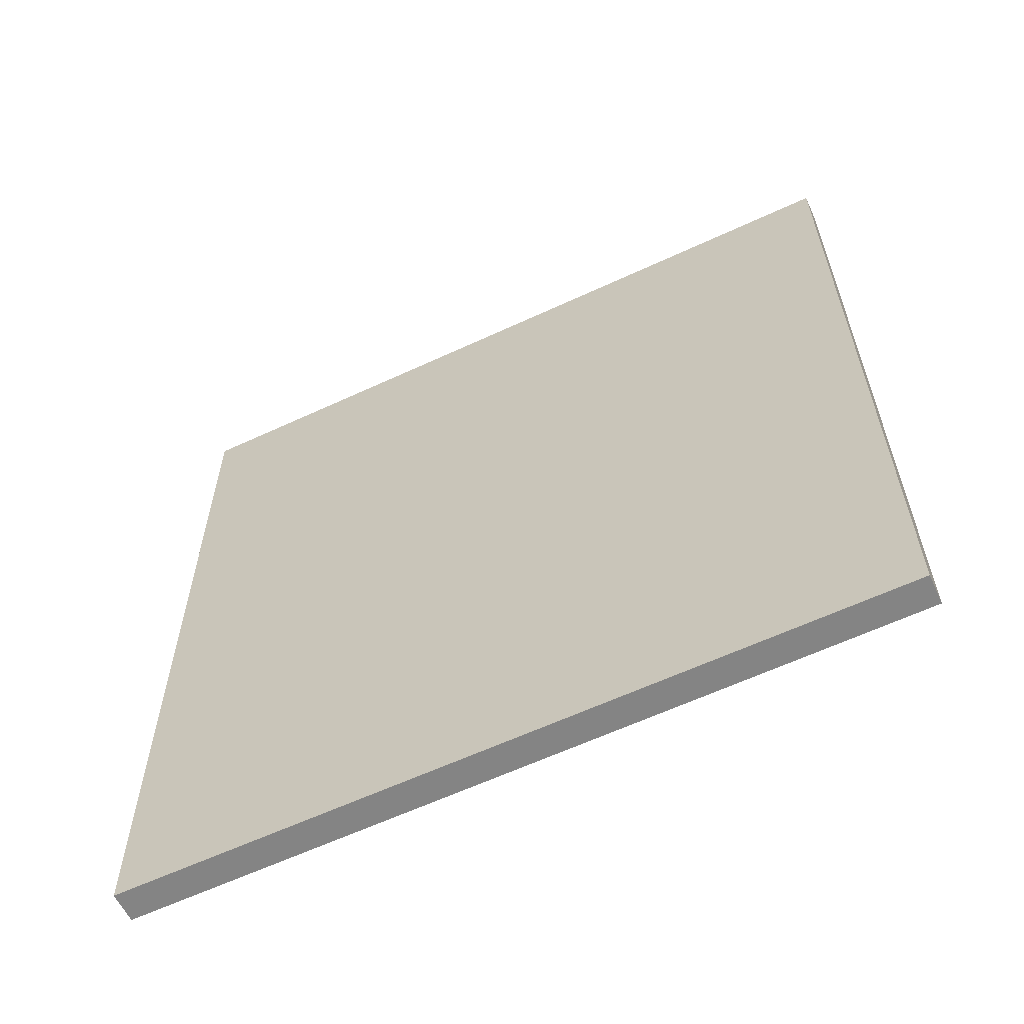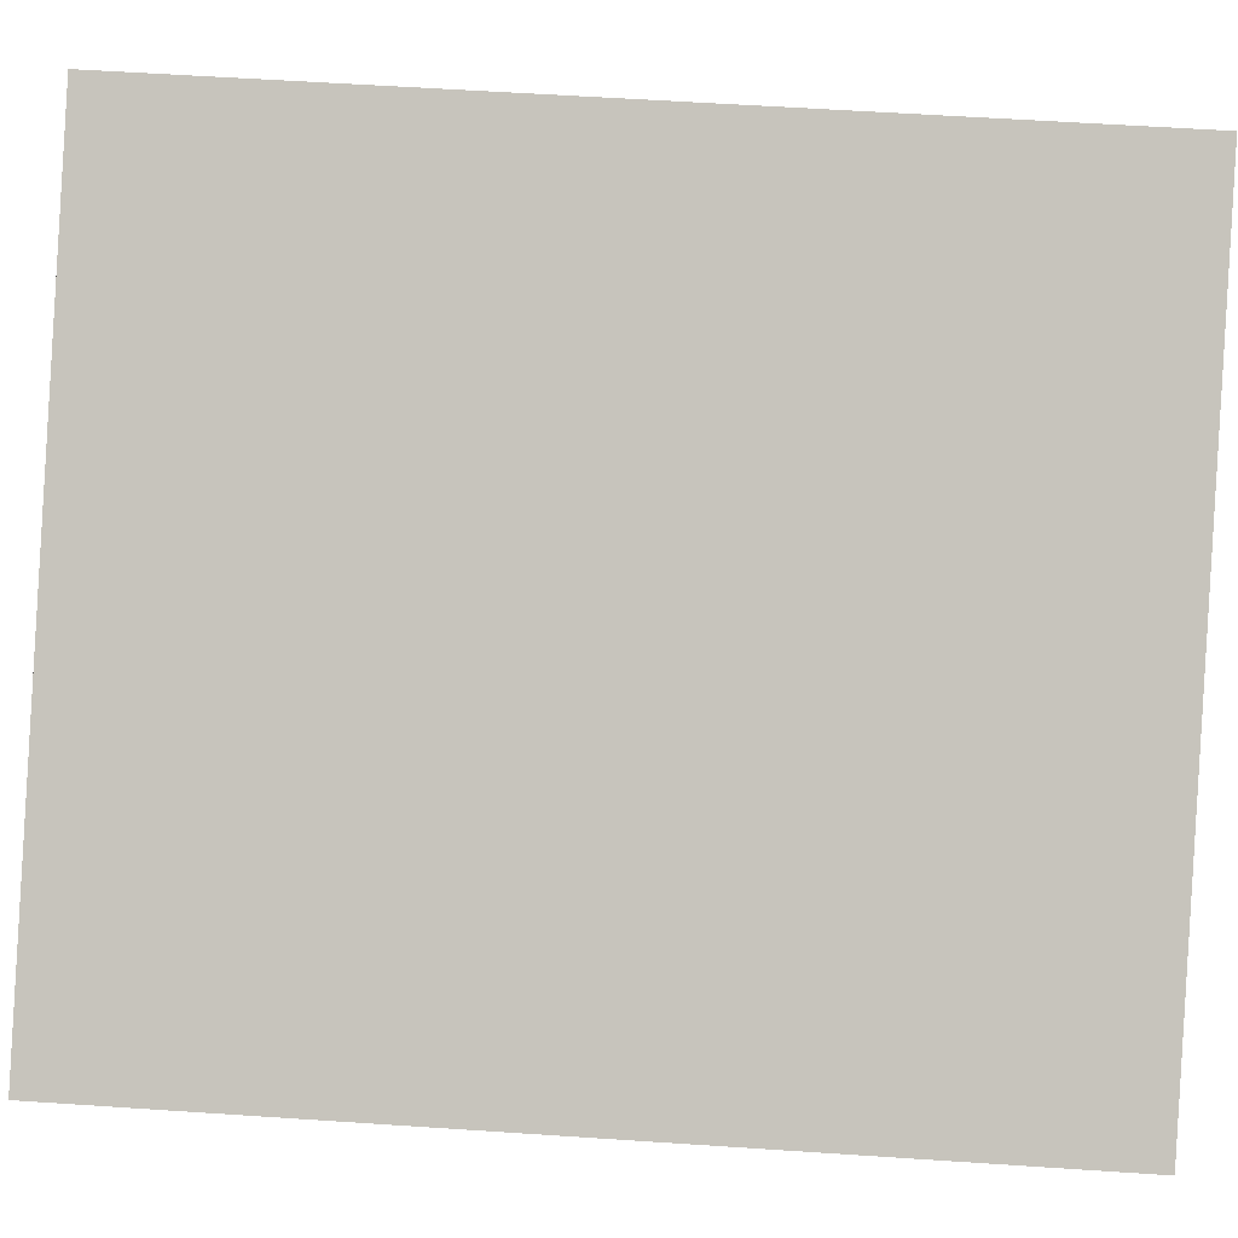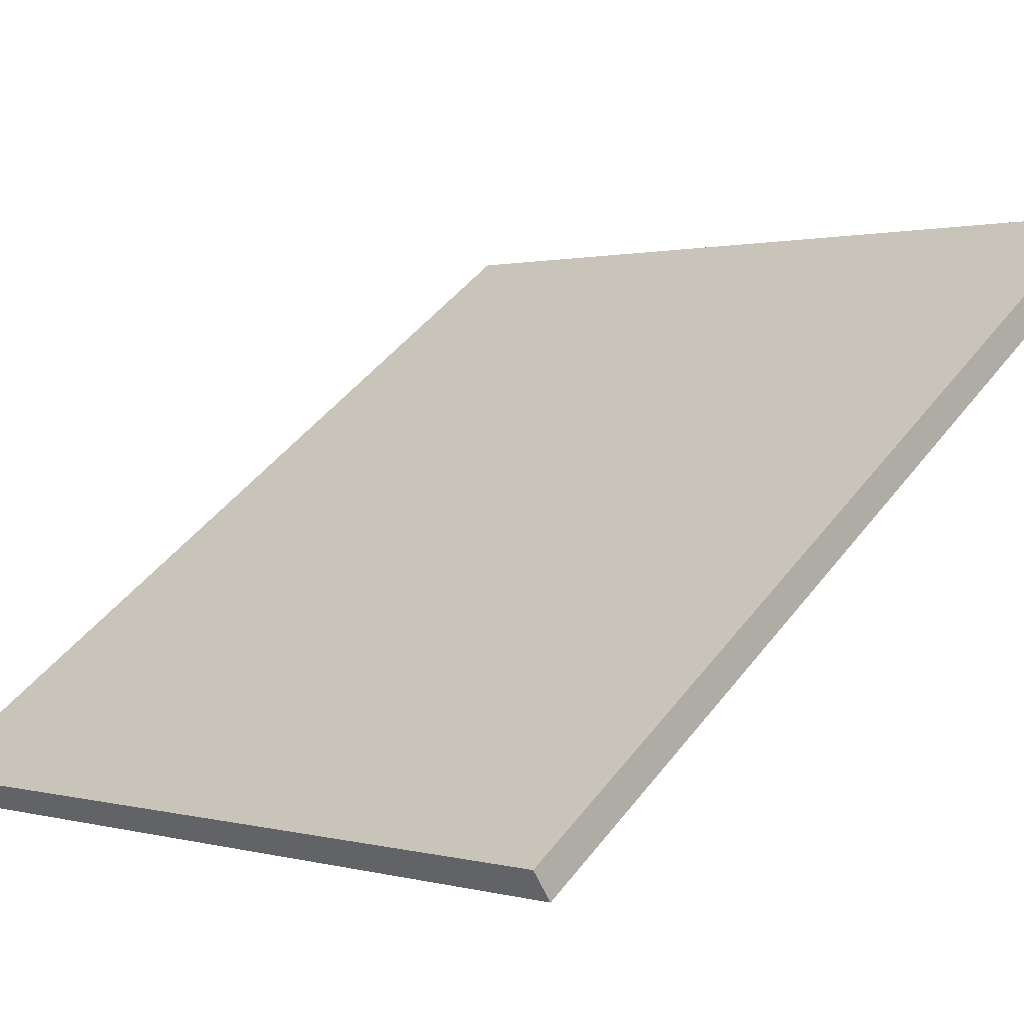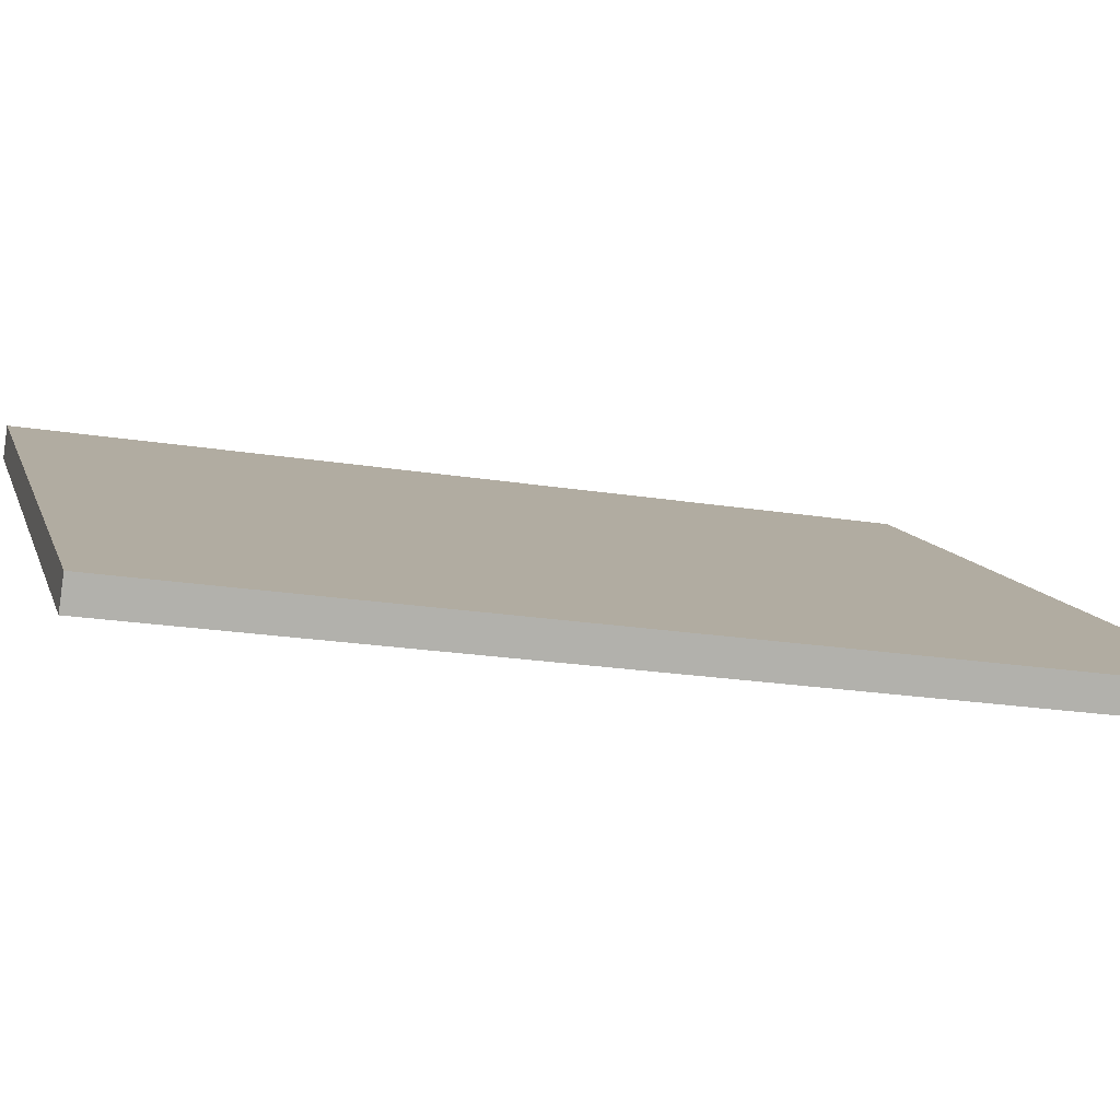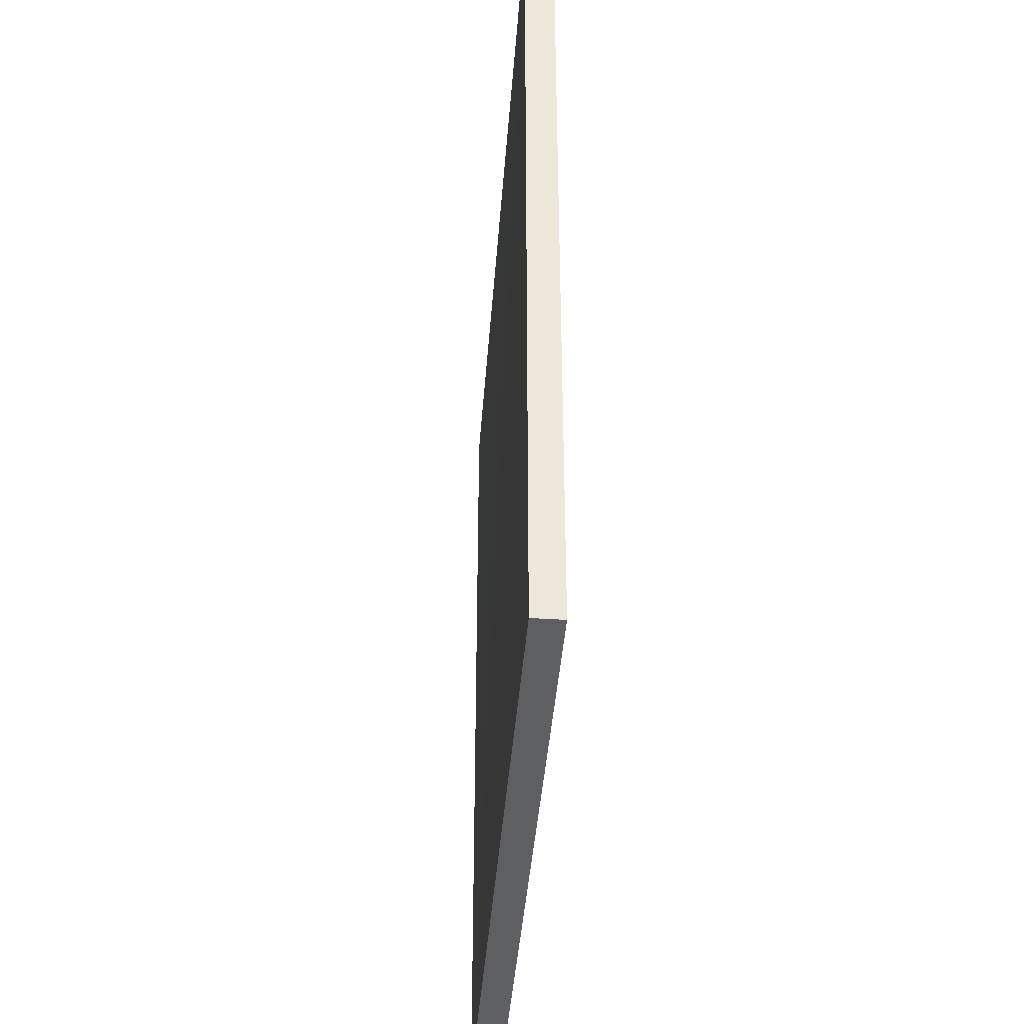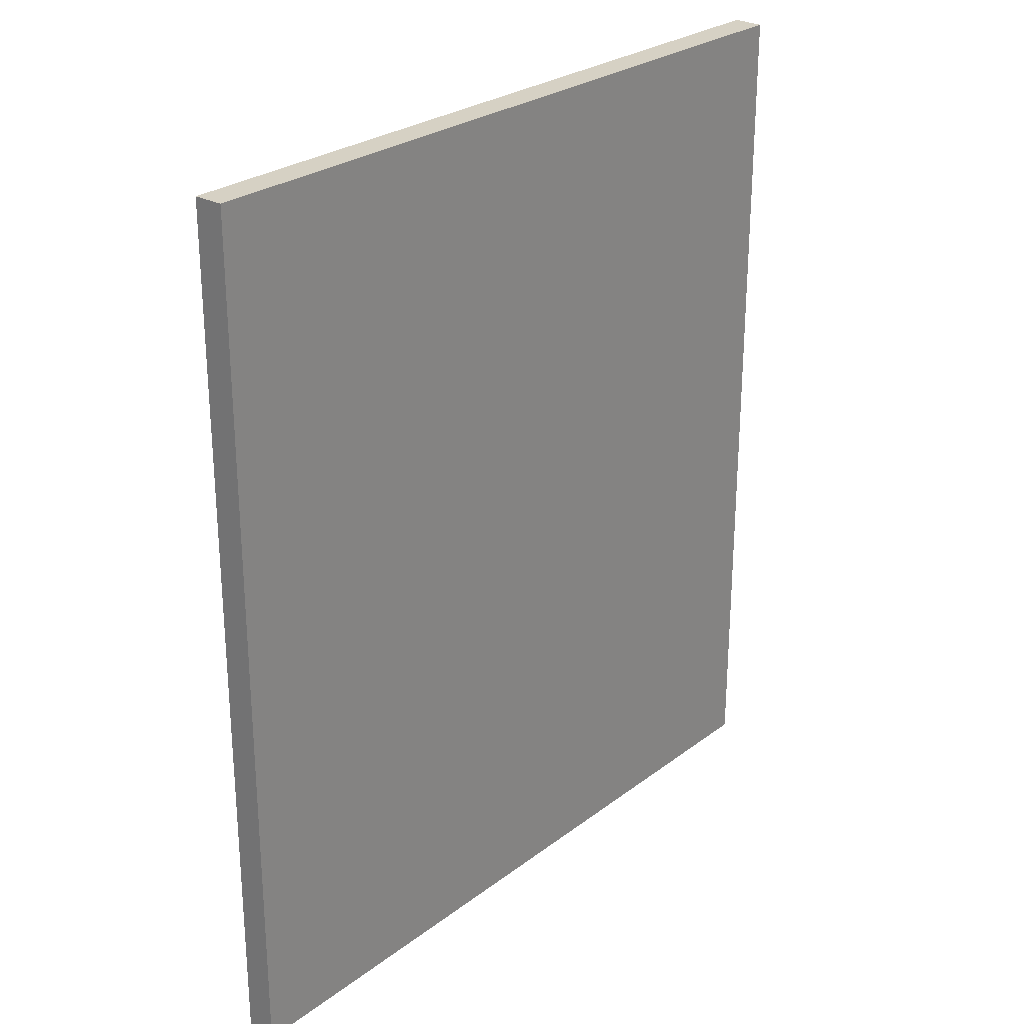
<metadata>
{"format":"obj","ext":"obj","renderer":"f3d","projection":"perspective","resolution":1024,"background":"white","views":[{"elev":-61.3,"azim":55.7,"up":"+Y"},{"elev":59.9,"azim":93.9,"up":"+Z"},{"elev":46.3,"azim":-144.7,"up":"+Z"},{"elev":-21.3,"azim":73.9,"up":"+Z"},{"elev":-40.3,"azim":116.2,"up":"+Y"},{"elev":26.6,"azim":160.8,"up":"+Y"}]}
</metadata>
<code>
v  10.97 14.64 -6.398
v  11.48 14.64 -6.118
v  11.23 14.64 -6.547
v  0.269 14.64 -0.157
v  0.332 14.64 0.402
v  0 14.64 8.967e-16
v  0.253 14.64 0.448
v  11.23 4.009e-16 -6.547
v  10.97 3.918e-16 -6.398
v  0.269 9.613e-18 -0.157
v  0 0 0
v  0.253 -2.743e-17 0.448
v  11.48 3.746e-16 -6.118
v  0.332 -2.462e-17 0.402
g defaultobject
f 1 2 3
f 2 1 4
f 2 4 5
f 5 4 6
f 5 6 7
f 8 1 3
f 1 8 4
f 4 8 6
f 6 8 9
f 6 9 10
f 6 10 11
f 11 7 6
f 7 11 12
f 12 5 7
f 5 12 2
f 2 12 13
f 13 12 14
f 13 3 2
f 3 13 8
f 10 12 11
f 12 10 9
f 12 9 14
f 14 9 13
f 13 9 8

</code>
